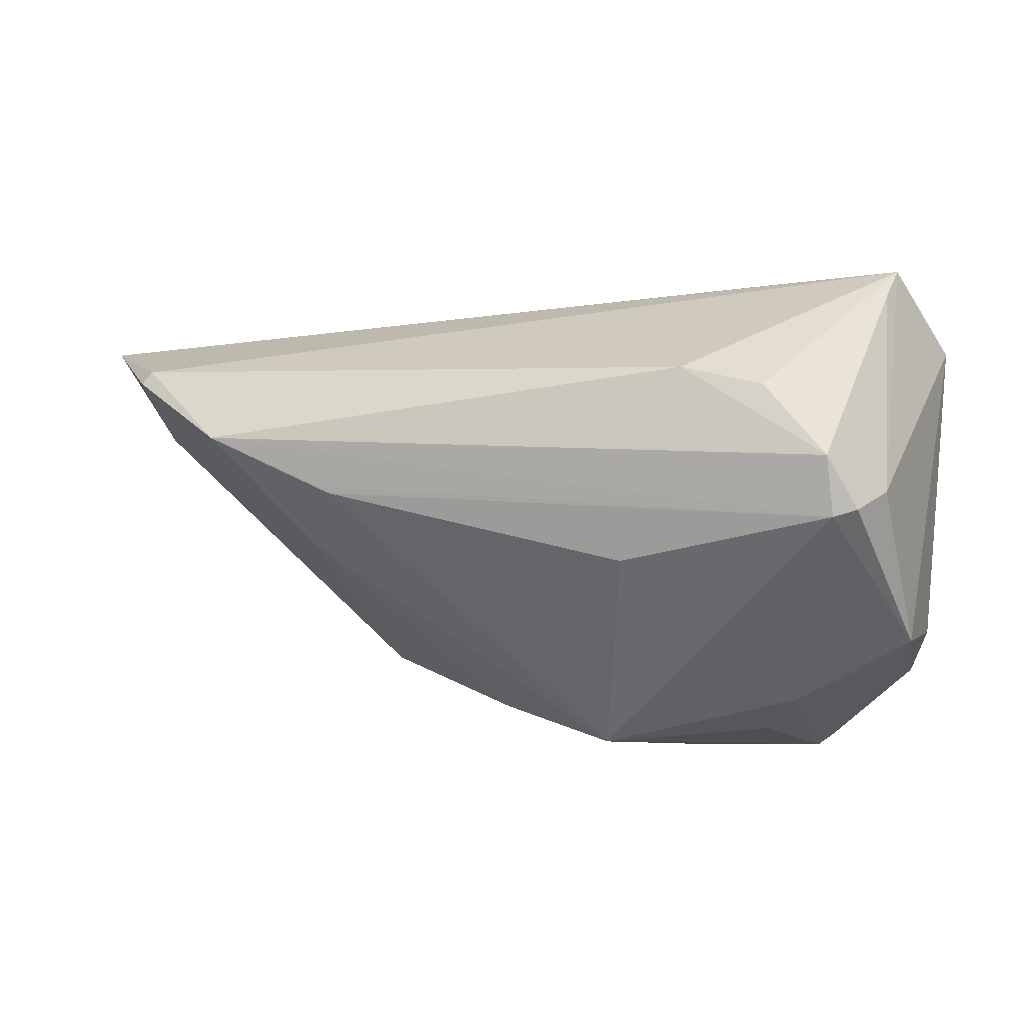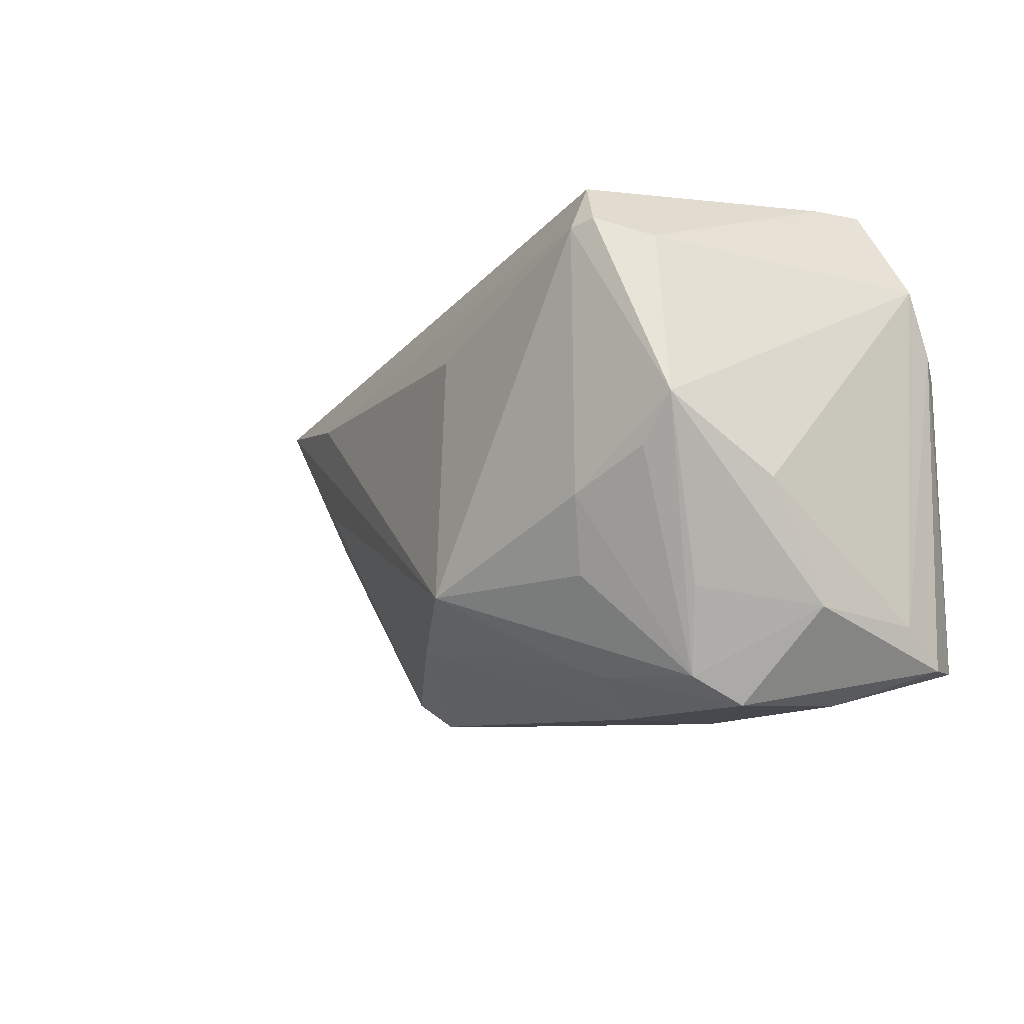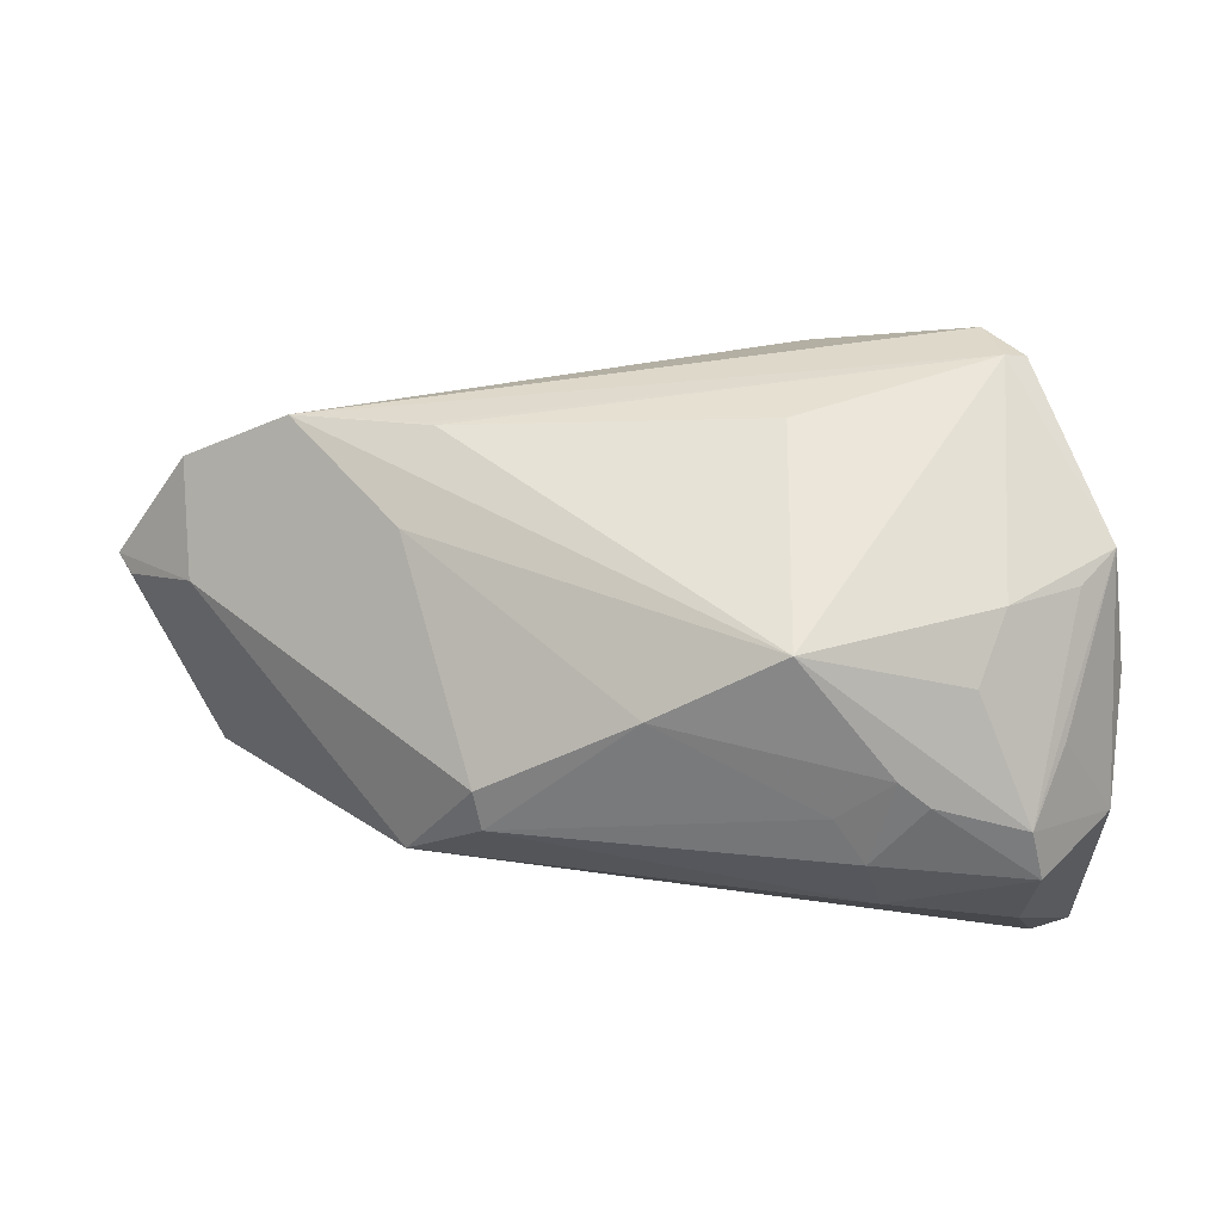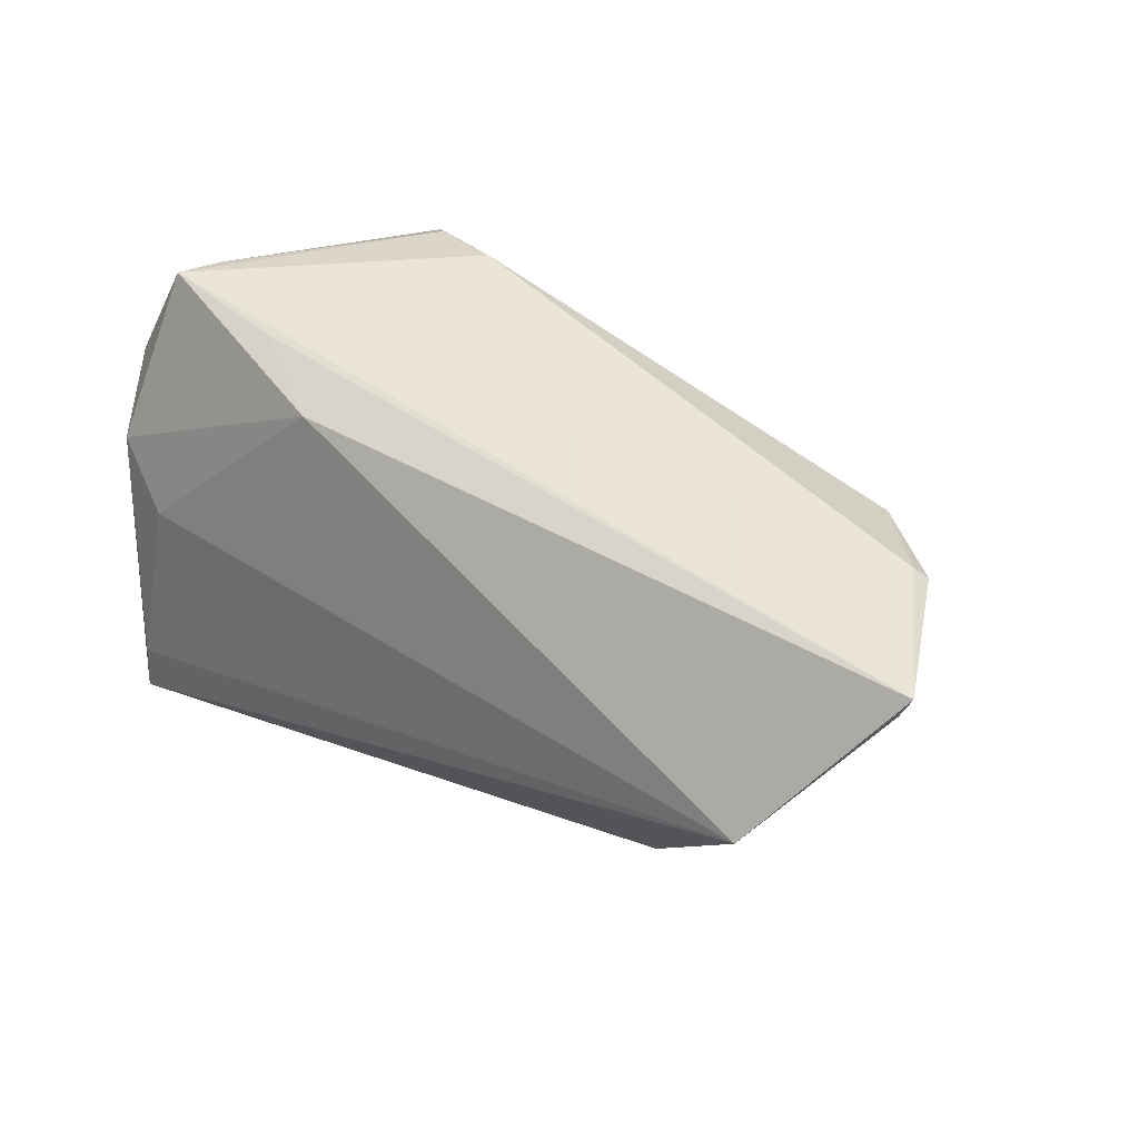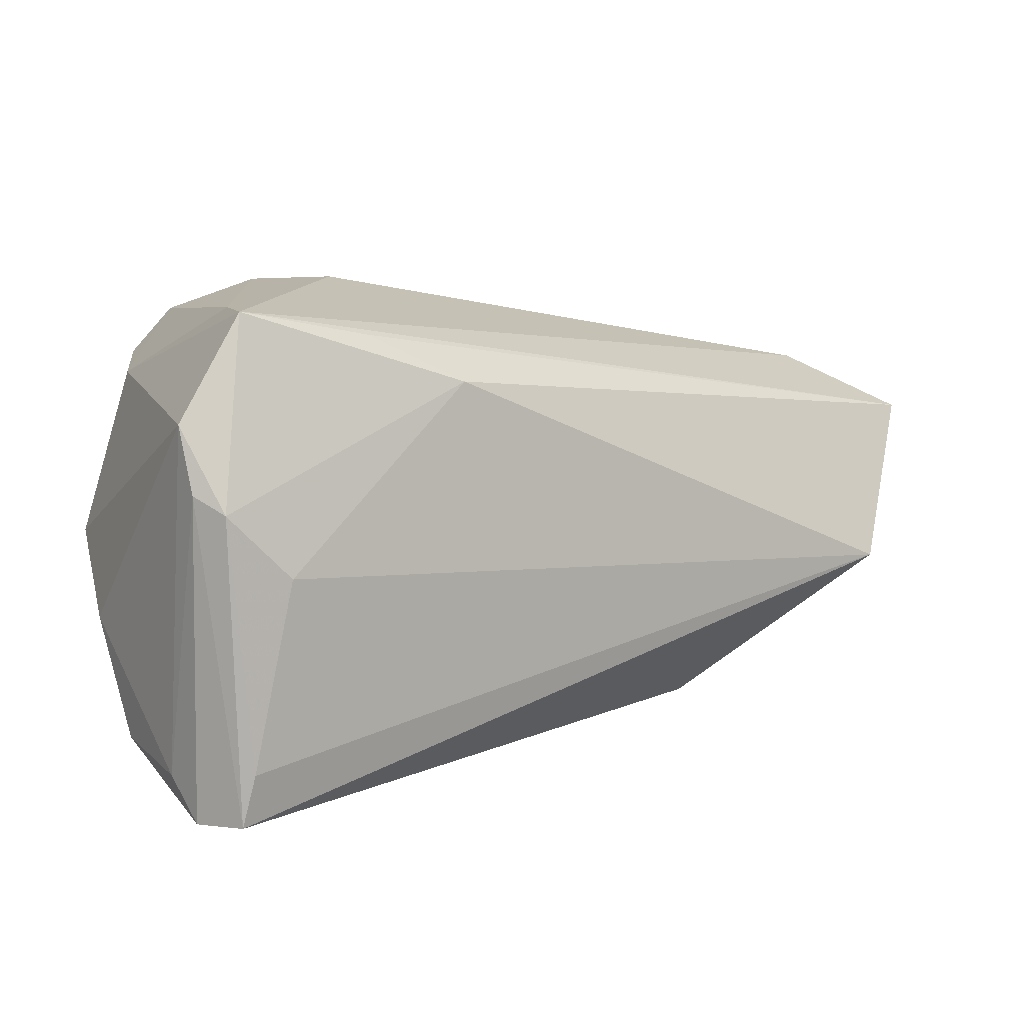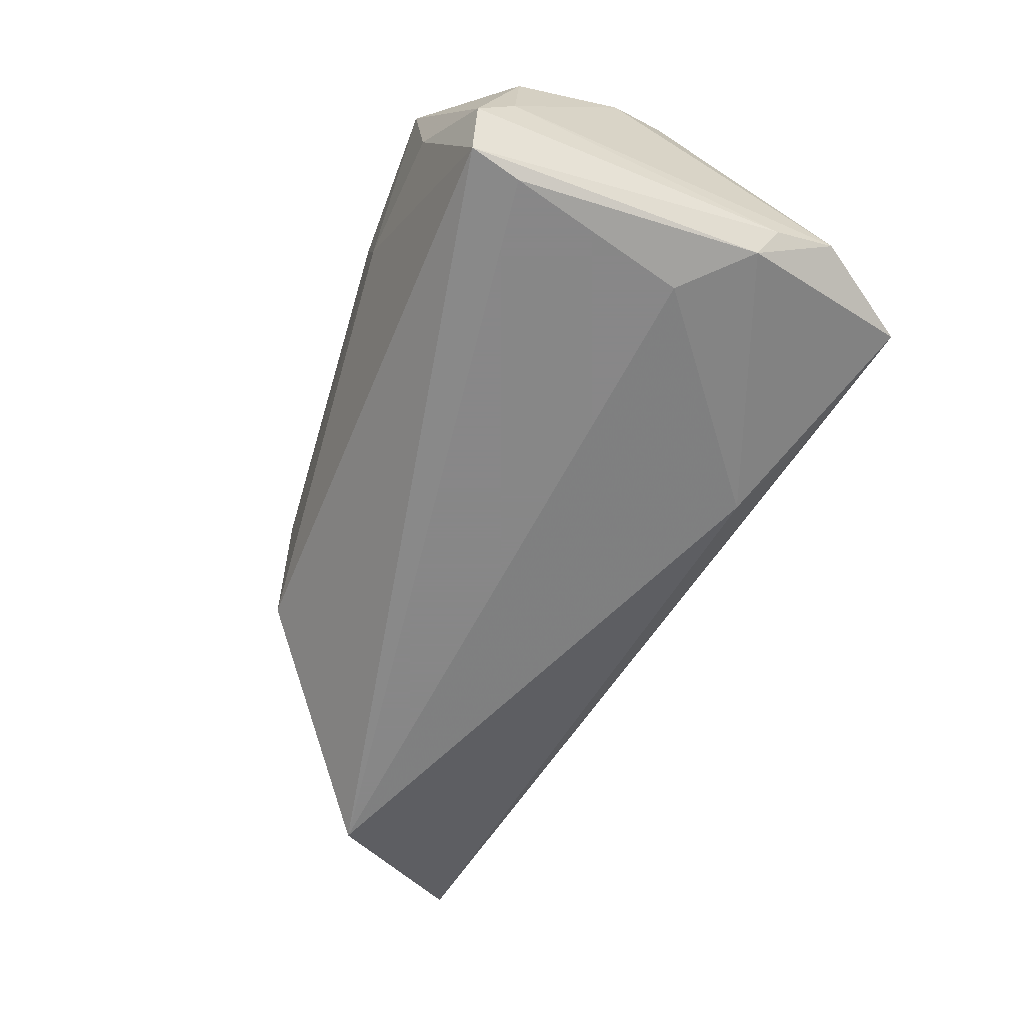
<metadata>
{"format":"obj","ext":"obj","renderer":"f3d","projection":"perspective","resolution":1024,"background":"white","views":[{"elev":37.6,"azim":7.0,"up":"+Y"},{"elev":-14.0,"azim":50.8,"up":"+Y"},{"elev":-28.8,"azim":-7.3,"up":"+Y"},{"elev":29.4,"azim":-140.1,"up":"+Y"},{"elev":11.5,"azim":145.5,"up":"+Y"},{"elev":-62.6,"azim":67.9,"up":"+Z"}]}
</metadata>
<code>
v 0.04071 -0.009476 0.02369
v -0.04487 -0.007096 -0.02557
v 0.04116 0.02924 0.02176
v 0.02277 0.02282 -0.02285
v 0.0233 -0.02957 0.009417
v 0.05039 0.03252 -0.01723
v 0.04948 -0.03234 -0.00961
v -0.02392 0.01414 0.01581
v 0.04949 -0.02031 0.013
v -0.01446 -0.02877 -0.0004761
v -0.05139 0.01747 1.61e-05
v -0.0257 0.001949 0.01264
v -0.03815 -0.01223 -0.01737
v 0.04888 0.03247 -0.01103
v 0.05413 -0.02113 -0.02557
v 0.05914 -0.02361 -0.01314
v -0.05011 0.01875 -0.001086
v 0.01616 -0.01824 0.0255
v -0.02249 -0.02716 -0.0102
v 0.02263 0.03339 0.01086
v 0.05606 0.009919 -0.02367
v 0.05844 -0.00851 0.008862
v 0.05822 -0.02263 0.0008591
v -0.04966 0.003817 -0.005879
v 0.05847 0.01198 -0.02013
v 0.04927 0.02162 0.01812
v 0.00144 -0.02231 0.01587
v 0.04567 -0.03019 0.01005
v 0.04858 0.001842 -0.02557
v 0.04808 -0.03339 0.004323
v 0.0329 0.03339 0.01346
v 0.02945 -0.02739 0.01492
v 0.05476 0.0003329 0.02138
v -0.02234 0.0136 0.01641
v 0.03206 -0.03289 -0.006183
v 0.0586 -0.02827 -0.0187
v 0.04543 0.02344 0.02463
v -0.05731 0.008995 -0.01422
v -0.01597 -0.02594 0.003611
v -0.05914 0.01205 -0.0146
v 0.05009 -0.005035 0.02145
v 0.05853 0.01988 -0.01707
v 0.05552 -0.02765 -0.02471
v -0.03904 0.0172 0.011
v 0.03346 0.02881 -0.01782
v 0.03357 -0.02914 0.01267
v 0.03766 -0.01819 0.0203
v 0.04249 0.02275 0.02557
v 0.02797 -0.03285 0.004632
v 0.01677 0.01254 0.02458
f 40 4 2
f 3 20 44
f 40 6 45
f 45 4 40
f 6 4 45
f 21 4 6
f 6 42 21
f 22 42 33
f 26 42 6
f 26 33 42
f 6 20 31
f 31 20 3
f 40 2 38
f 19 2 43
f 22 33 23
f 17 44 20
f 17 6 40
f 17 20 6
f 43 21 25
f 25 21 42
f 29 2 4
f 4 21 29
f 14 26 6
f 3 26 14
f 6 31 14
f 14 31 3
f 37 26 3
f 33 26 37
f 24 19 39
f 38 19 24
f 40 38 24
f 35 19 43
f 39 19 10
f 19 35 10
f 13 38 2
f 2 19 13
f 13 19 38
f 36 23 30
f 43 25 36
f 9 23 33
f 15 21 43
f 15 29 21
f 43 2 15
f 2 29 15
f 12 18 44
f 12 24 39
f 44 24 12
f 33 37 48
f 3 44 48
f 48 37 3
f 44 17 11
f 11 24 44
f 11 17 40
f 40 24 11
f 7 35 43
f 30 35 7
f 43 36 7
f 7 36 30
f 49 35 30
f 49 10 35
f 22 23 16
f 23 36 16
f 16 42 22
f 16 25 42
f 16 36 25
f 46 49 30
f 33 48 1
f 1 48 18
f 27 12 39
f 18 12 27
f 39 10 27
f 18 48 50
f 33 1 41
f 47 1 18
f 10 49 5
f 5 27 10
f 44 18 34
f 18 50 34
f 34 50 48
f 28 41 1
f 1 47 28
f 28 9 33
f 33 41 28
f 30 23 28
f 23 9 28
f 28 46 30
f 28 47 18
f 27 5 32
f 18 27 32
f 49 46 32
f 32 5 49
f 32 28 18
f 46 28 32
f 8 48 44
f 44 34 8
f 8 34 48

</code>
